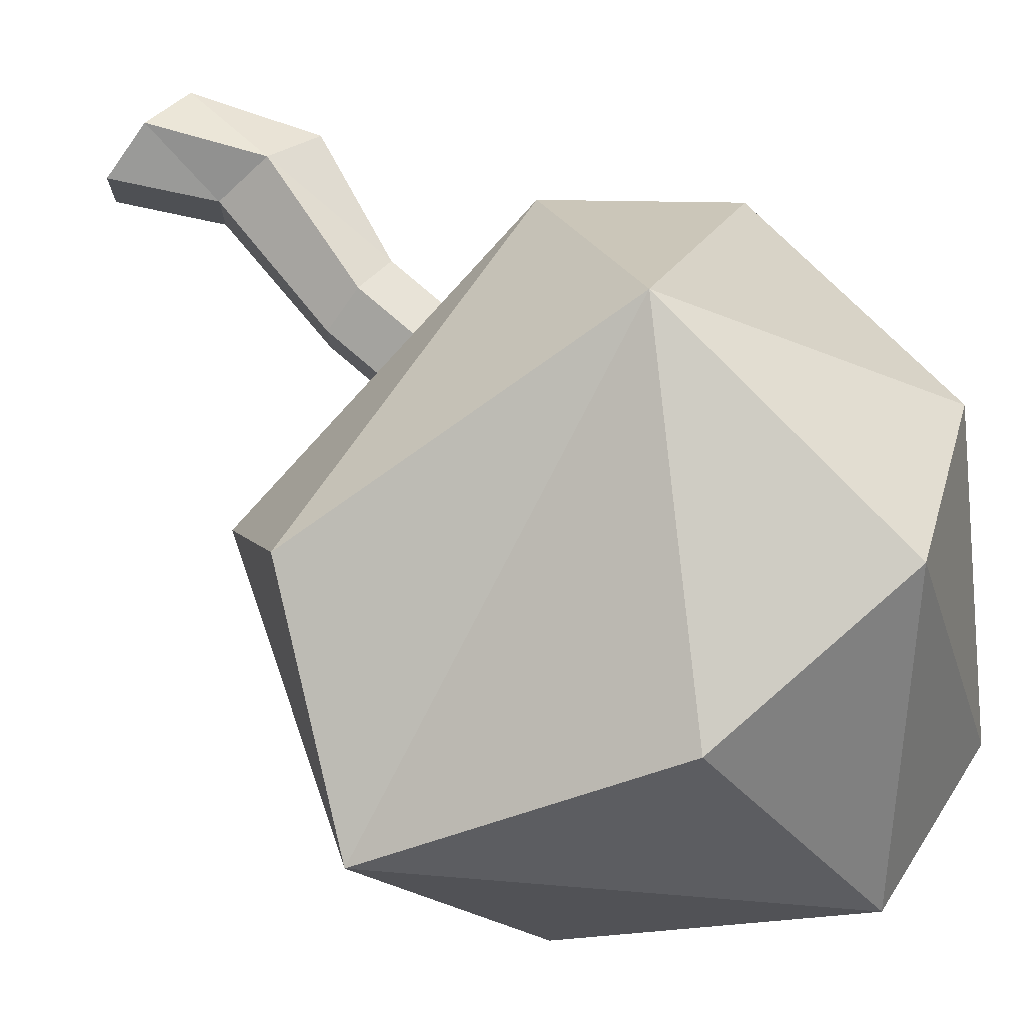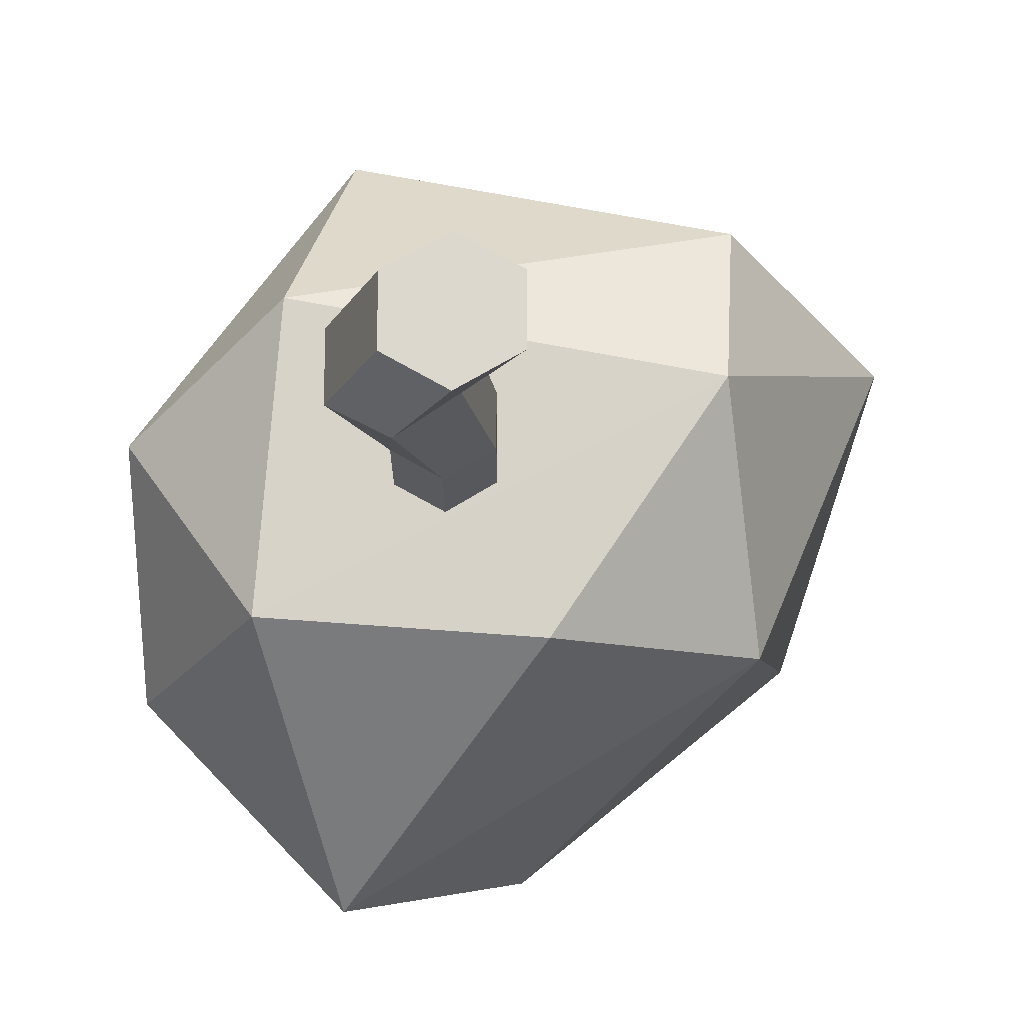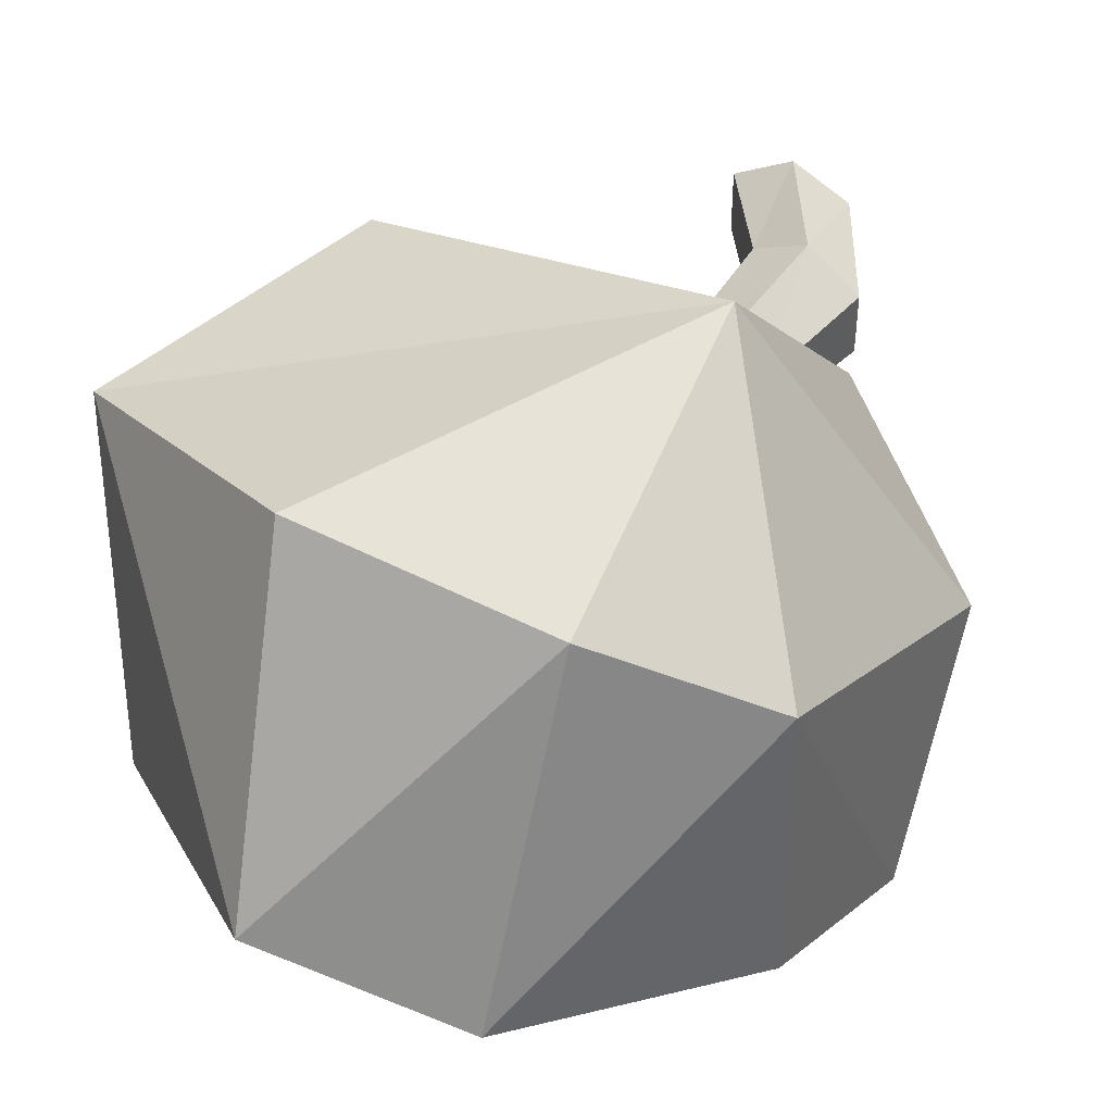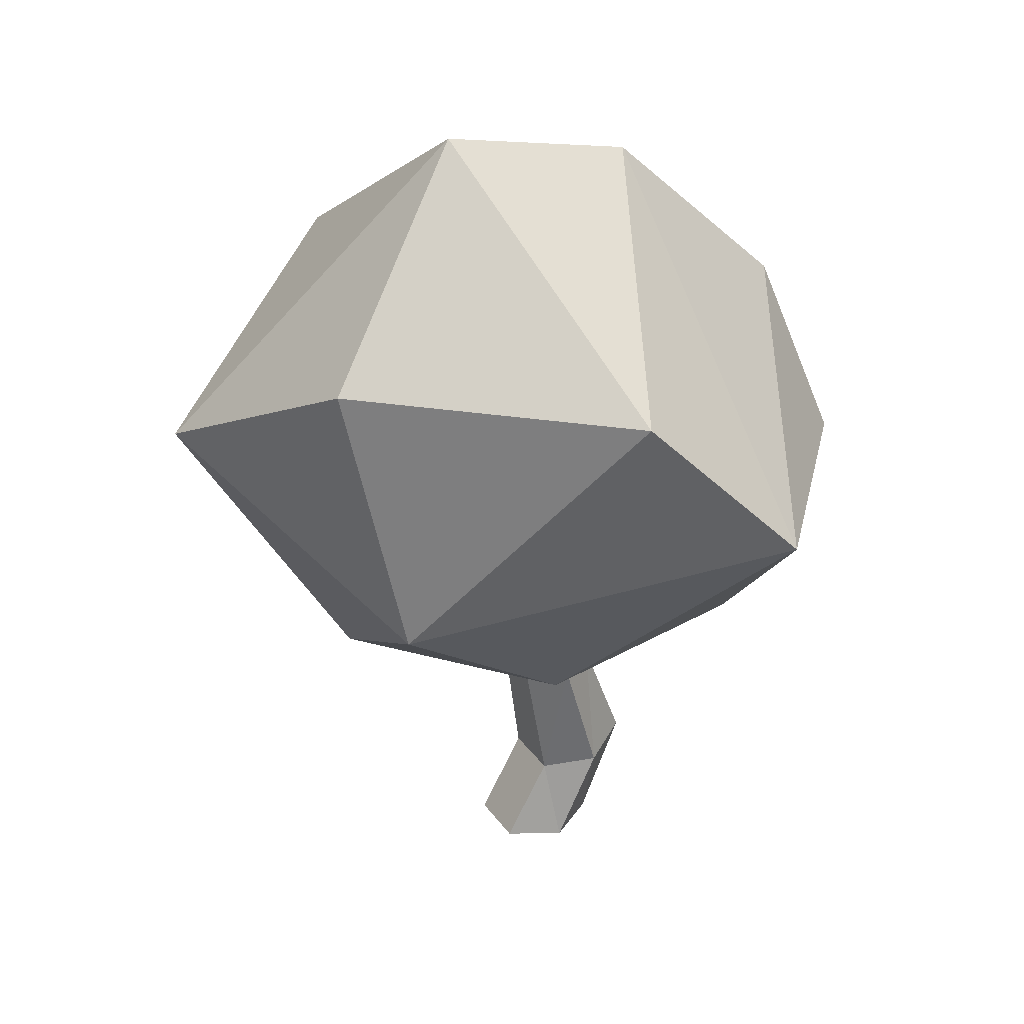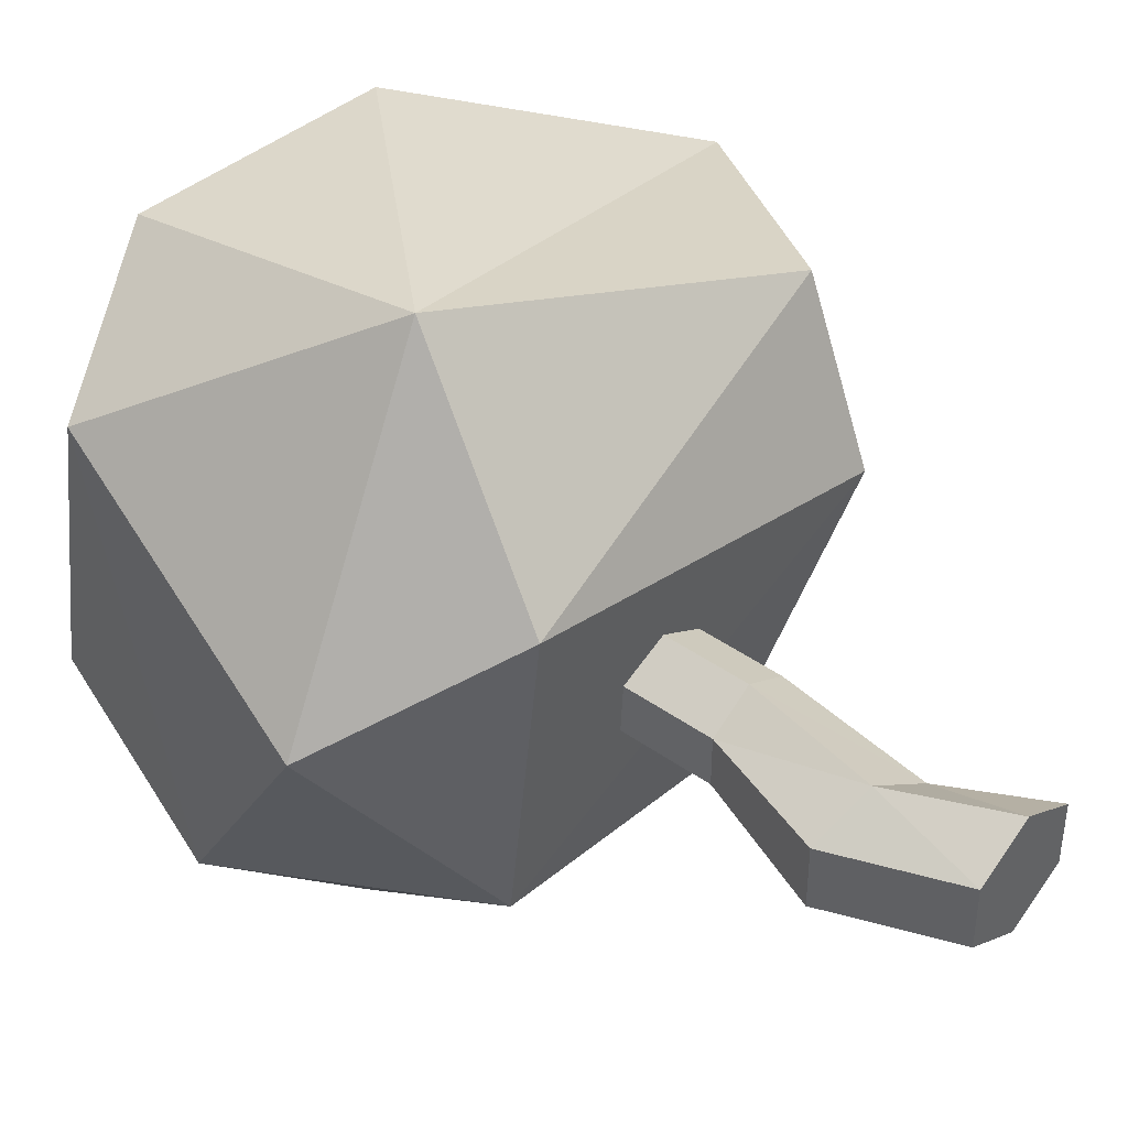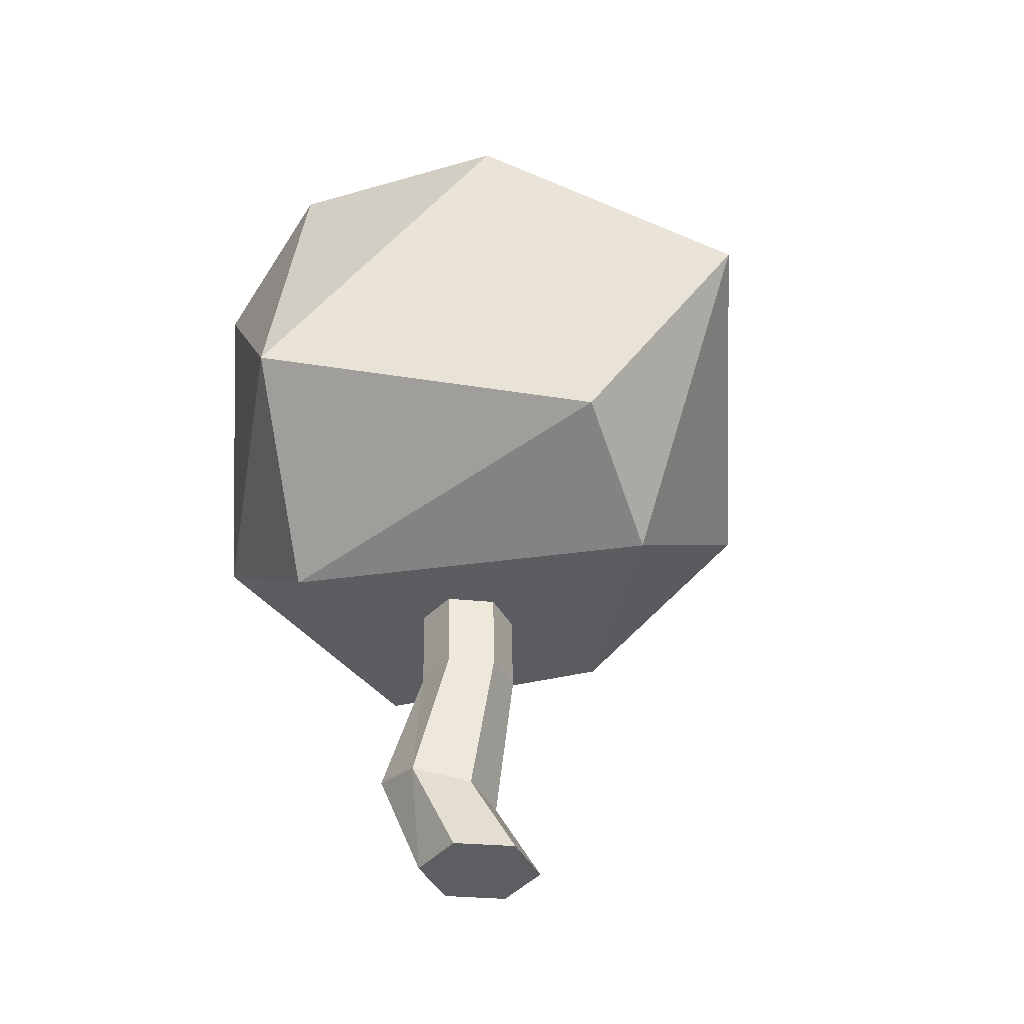
<metadata>
{"format":"obj","ext":"obj","renderer":"f3d","projection":"perspective","resolution":1024,"background":"white","views":[{"elev":76.6,"azim":131.9,"up":"+Z"},{"elev":-17.9,"azim":1.1,"up":"+Z"},{"elev":46.4,"azim":-157.7,"up":"+Z"},{"elev":34.0,"azim":149.2,"up":"+Y"},{"elev":43.3,"azim":-49.0,"up":"+Z"},{"elev":-38.9,"azim":24.4,"up":"+Y"}]}
</metadata>
<code>
o Icosphere
v -0.2497 0.4165 0.2264
v 0.3633 0.5095 0.3549
v -0.1742 0.6674 0.5303
v -0.4819 0.6038 0.07928
v 0.348 0.3955 0.101
v 0.5923 0.8413 0.2652
v -0.2834 0.4377 -0.2168
v -0.3945 1.038 0.2943
v -0.02858 0.4132 0.07888
v 0.03977 0.4119 0.03944
v 0.03971 0.4154 -0.03944
v -0.02871 0.4202 -0.07888
v -0.09623 0.4215 -0.03991
v -0.09706 0.4215 -0.03874
v -0.09699 0.418 0.03944
v 0.2085 1.096 0.4394
v -0.4703 0.797 -0.2438
v -0.1641 1.142 0.4278
v 0.3949 0.6169 -0.2297
v 0.109 0.4262 -0.2507
v 0.1442 1.391 0.05107
v -0.1829 0.7978 -0.5438
v -0.4086 1.078 -0.1117
v -0.1402 1.347 -0.0452
v 0.457 1.076 -0.1275
v 0.06216 1.063 -0.4543
v 0 -0.1004 -0.1004
v -0.07872 0.06253 -0.1004
v 0.005838 0.04235 -0.05019
v 0.08693 -0.1004 -0.05019
v -0.08693 -0.1004 -0.05019
v -0.02613 0.2829 -0.07888
v 0.08693 -0.1004 0.05019
v -0 -0.1004 0.1004
v -0.08693 -0.1004 0.05019
v 0.005838 0.04235 0.05019
v -0.1633 0.08271 -0.05019
v 0.04217 0.2842 -0.03944
v -0.09443 0.2816 -0.03944
v -0.07872 0.06253 0.1004
v -0.1633 0.08271 0.05019
v 0.04217 0.2842 0.03944
v -0.09706 0.4215 -0.03944
v -0.09443 0.2816 0.03944
v -0.02613 0.2829 0.07888
f 1 2 3
f 1 3 4
f 2 1 5
f 3 2 6
f 7 1 4
f 4 3 8
f 2 5 6
f 5 10 11
f 7 15 1
f 16 3 6
f 7 4 17
f 4 8 17
f 8 3 18
f 6 5 19
f 5 7 20
f 16 6 21
f 3 16 18
f 7 17 22
f 17 8 23
f 8 18 24
f 6 19 25
f 5 20 19
f 20 7 22
f 18 16 21
f 21 6 25
f 17 23 22
f 23 8 24
f 24 18 21
f 19 26 25
f 19 20 22
f 25 26 21
f 22 23 24
f 26 24 21
f 19 22 26
f 26 22 24
f 12 7 5
f 5 1 9
f 5 9 10
f 11 12 5
f 7 12 13
f 7 13 14
f 15 9 1
f 7 14 15
f 29 27 28
f 31 28 27
f 32 29 28
f 30 34 31
f 29 33 30
f 28 39 32
f 34 36 40
f 41 31 35
f 36 38 42
f 11 32 12
f 39 43 13
f 40 35 34
f 41 39 37
f 36 45 40
f 10 38 11
f 39 44 15
f 13 43 14
f 40 44 41
f 45 10 9
f 44 9 15
f 29 30 27
f 31 37 28
f 32 38 29
f 31 27 30
f 30 33 34
f 34 35 31
f 29 36 33
f 28 37 39
f 34 33 36
f 41 37 31
f 36 29 38
f 11 38 32
f 13 12 39
f 12 32 39
f 40 41 35
f 41 44 39
f 36 42 45
f 10 42 38
f 15 14 39
f 14 43 39
f 40 45 44
f 45 42 10
f 44 45 9

</code>
